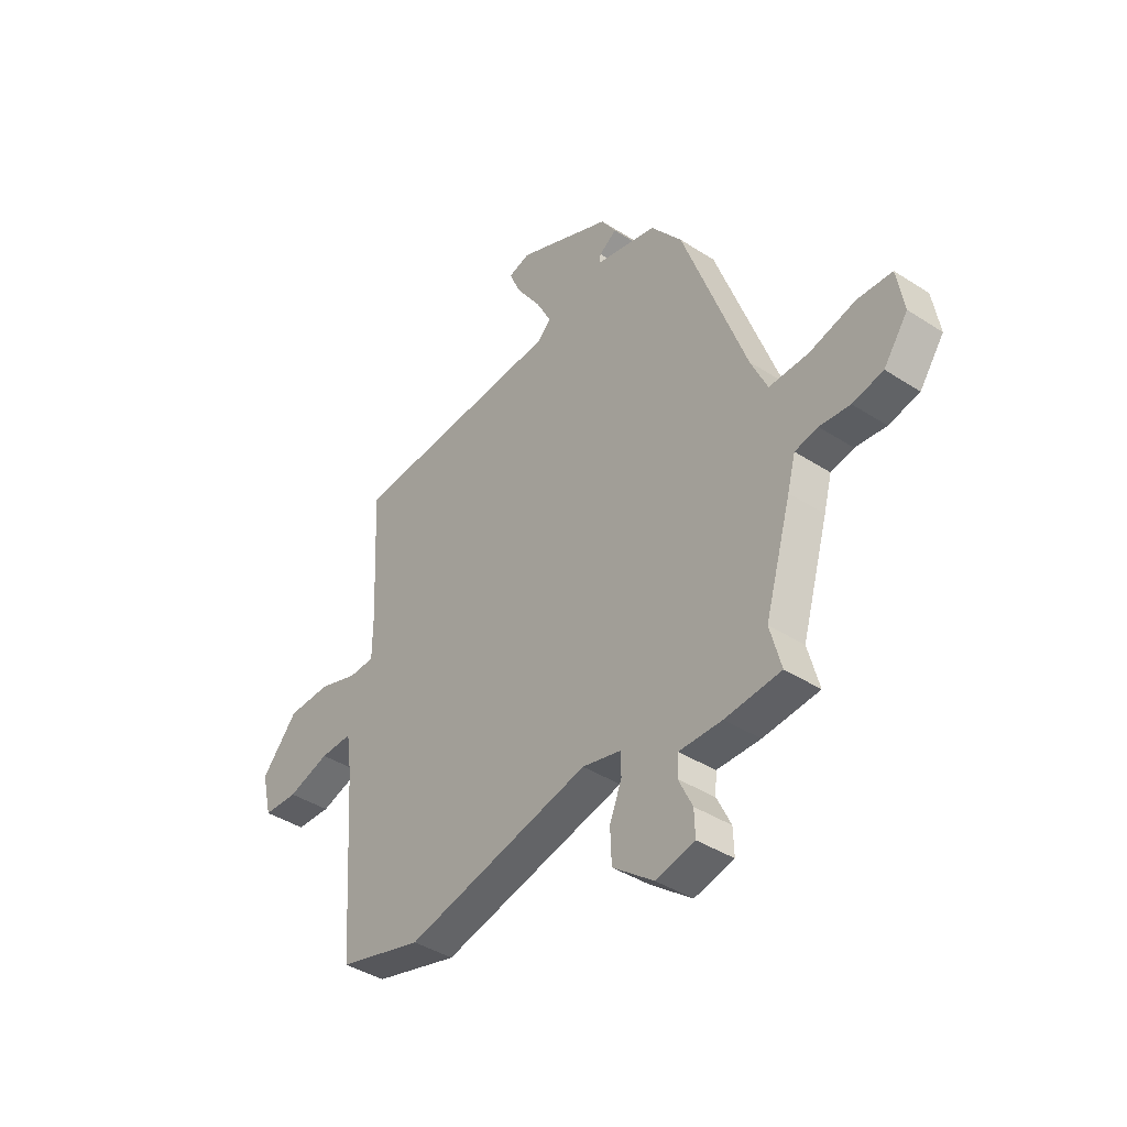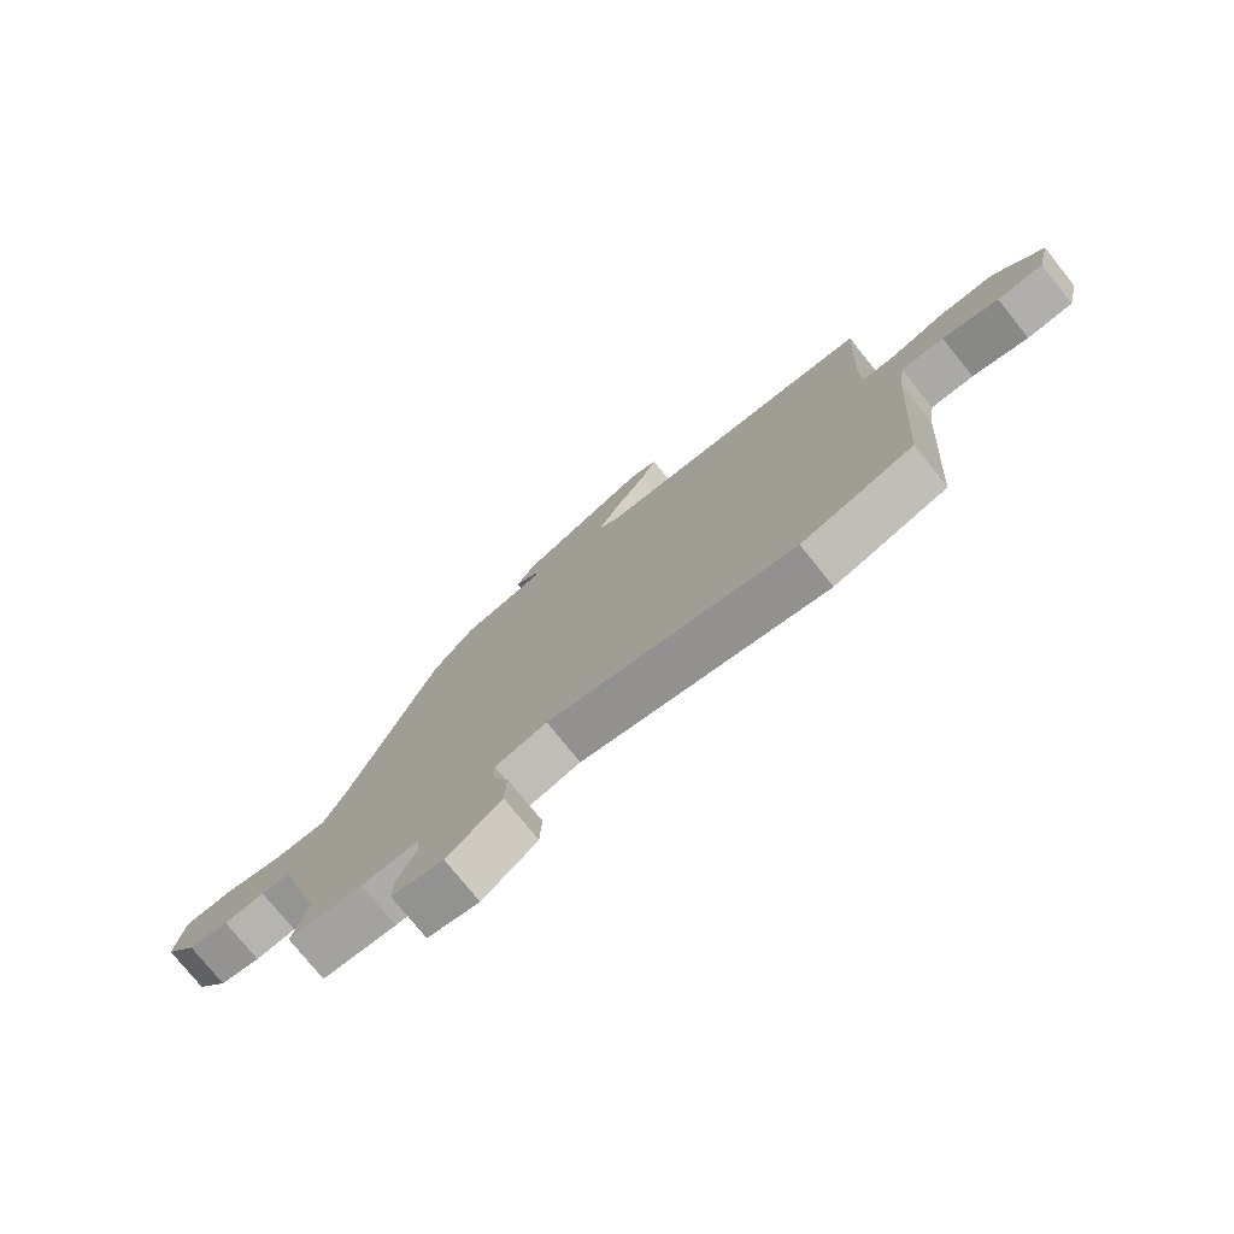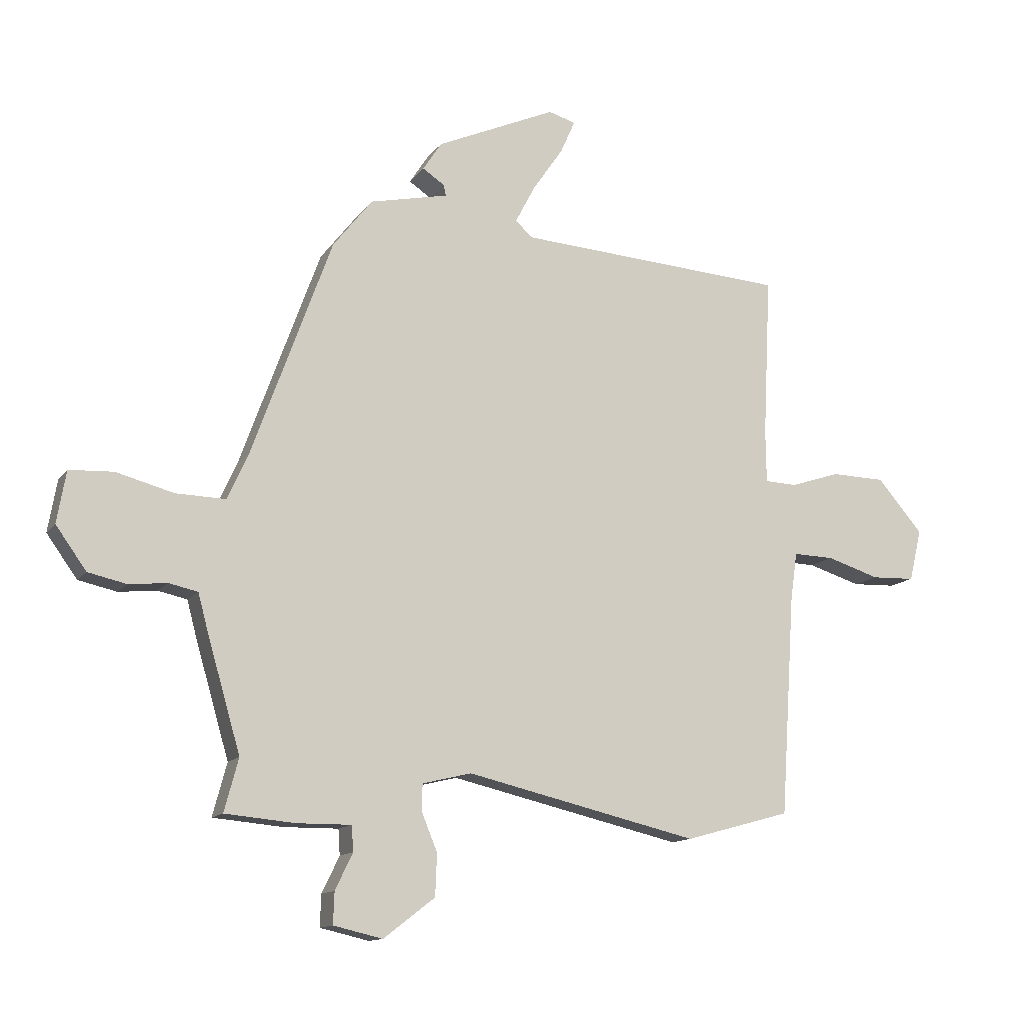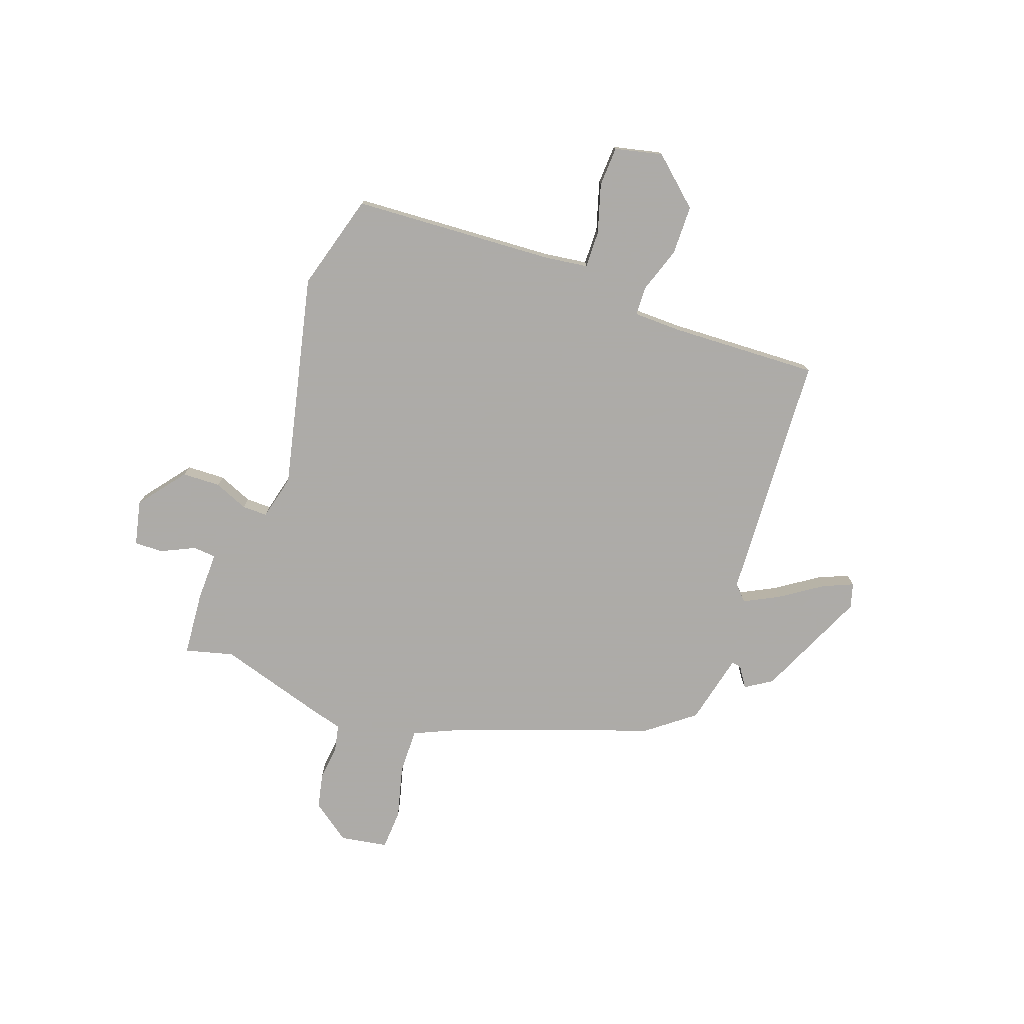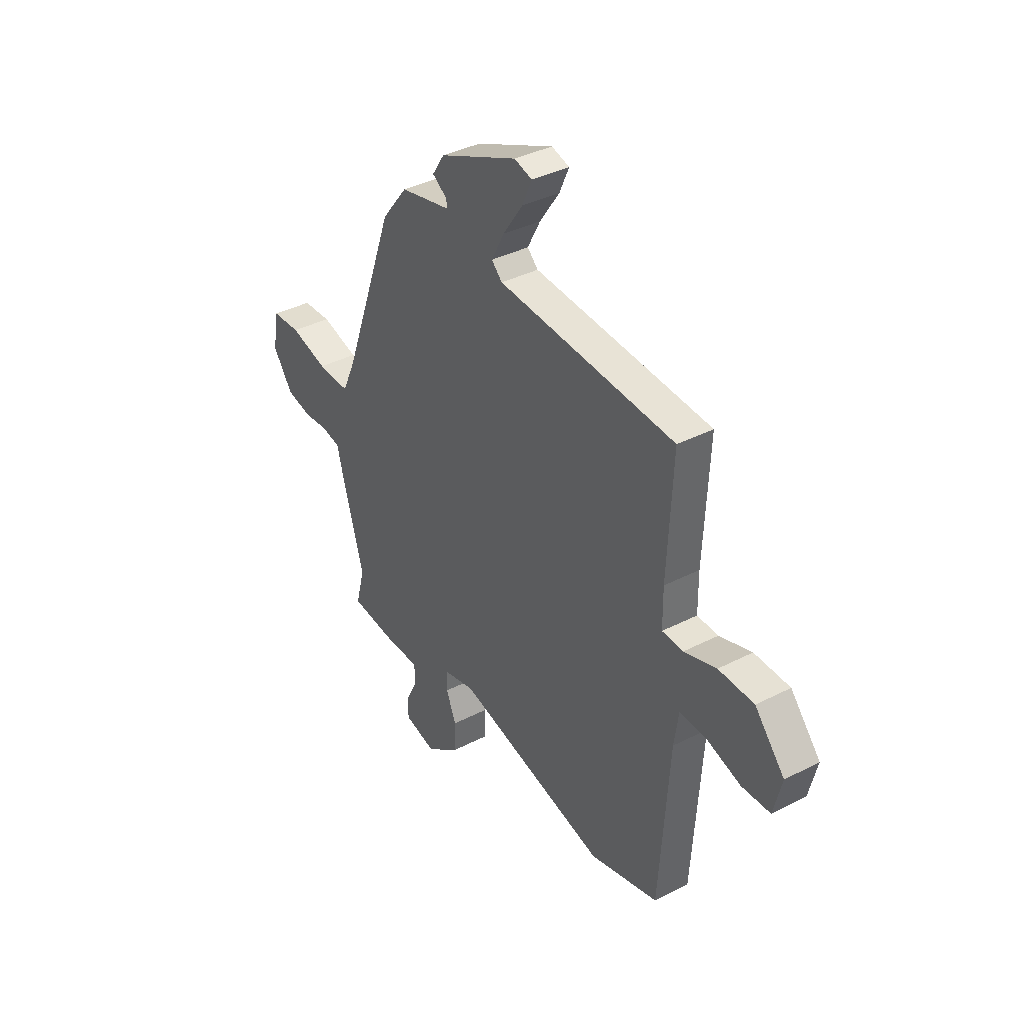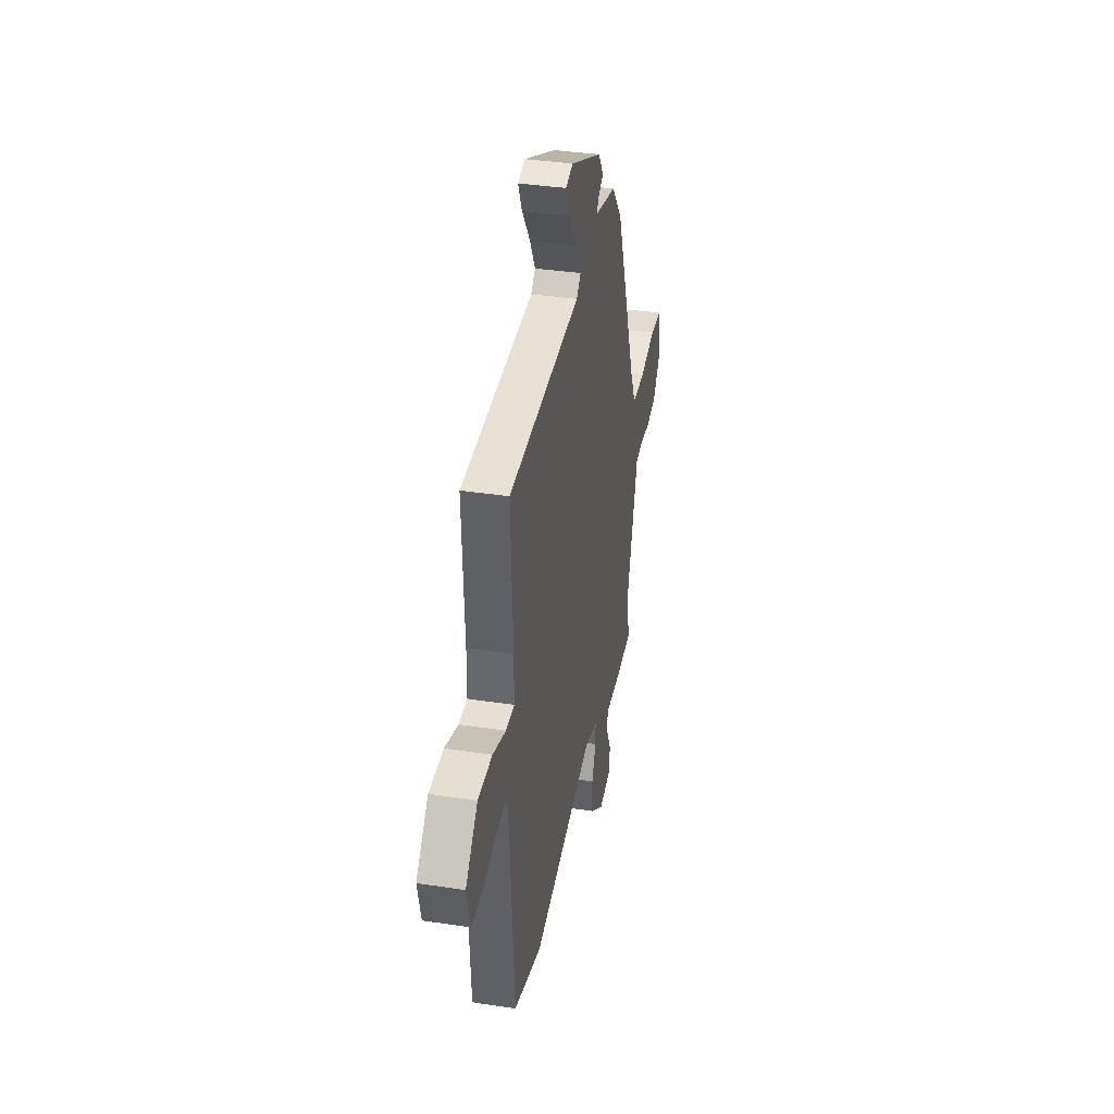
<metadata>
{"format":"obj","ext":"obj","renderer":"f3d","projection":"perspective","resolution":1024,"background":"white","views":[{"elev":-40.5,"azim":51.6,"up":"+Z"},{"elev":-76.5,"azim":-141.2,"up":"+Z"},{"elev":-13.0,"azim":157.6,"up":"+Z"},{"elev":-76.5,"azim":-110.1,"up":"+Y"},{"elev":37.9,"azim":-123.2,"up":"+Z"},{"elev":36.4,"azim":-78.7,"up":"+Z"}]}
</metadata>
<code>
v 0.484 0.07 -0.442
v 0.509 0.07 -0.535
v 0.385 0.07 -0.546
v 0.289 0.07 -0.545
v 0.286 0.07 -0.59
v 0.317 0.07 -0.654
v 0.319 0.07 -0.71
v 0.232 0.07 -0.73
v 0.141 0.07 -0.66
v 0.138 0.07 -0.586
v 0.165 0.07 -0.52
v 0.165 0.07 -0.471
v 0.078 0.07 -0.45
v -0.335 0.07 -0.546
v -0.523 0.07 -0.494
v -0.549 0.07 -0.102
v -0.561 0.07 -0.018
v -0.633 0.07 -0.02
v -0.727 0.07 -0.049
v -0.804 0.07 -0.046
v -0.826 0.07 0.046
v -0.745 0.07 0.139
v -0.649 0.07 0.141
v -0.561 0.07 0.112
v -0.504 0.07 0.114
v -0.503 0.07 0.208
v -0.517 0.07 0.493
v -0.035 0.07 0.523
v -0.006 0.07 0.551
v -0.041 0.07 0.618
v -0.095 0.07 0.697
v -0.121 0.07 0.756
v -0.073 0.07 0.77
v 0.14 0.07 0.675
v 0.173 0.07 0.624
v 0.134 0.07 0.598
v 0.13 0.07 0.579
v 0.269 0.07 0.548
v 0.339 0.07 0.459
v 0.481 0.07 0.069
v 0.518 0.07 -0.012
v 0.606 0.07 -0.01
v 0.708 0.07 0.017
v 0.786 0.07 0.013
v 0.802 0.07 -0.079
v 0.748 0.07 -0.154
v 0.68 0.07 -0.169
v 0.612 0.07 -0.162
v 0.561 0.07 -0.173
v 0.543 0.07 -0.24
v 0.484 0 -0.442
v 0.509 0 -0.535
v 0.385 0 -0.546
v 0.289 0 -0.545
v 0.286 0 -0.59
v 0.317 0 -0.654
v 0.319 0 -0.71
v 0.232 0 -0.73
v 0.141 0 -0.66
v 0.138 0 -0.586
v 0.165 0 -0.52
v 0.165 0 -0.471
v 0.078 0 -0.45
v -0.335 0 -0.546
v -0.523 0 -0.494
v -0.549 0 -0.102
v -0.561 0 -0.018
v -0.633 0 -0.02
v -0.727 0 -0.049
v -0.804 0 -0.046
v -0.826 0 0.046
v -0.745 0 0.139
v -0.649 0 0.141
v -0.561 0 0.112
v -0.504 0 0.114
v -0.503 0 0.208
v -0.517 0 0.493
v -0.035 0 0.523
v -0.006 0 0.551
v -0.041 0 0.618
v -0.095 0 0.697
v -0.121 0 0.756
v -0.073 0 0.77
v 0.14 0 0.675
v 0.173 0 0.624
v 0.134 0 0.598
v 0.13 0 0.579
v 0.269 0 0.548
v 0.339 0 0.459
v 0.481 0 0.069
v 0.518 0 -0.012
v 0.606 0 -0.01
v 0.708 0 0.017
v 0.786 0 0.013
v 0.802 0 -0.079
v 0.748 0 -0.154
v 0.68 0 -0.169
v 0.612 0 -0.162
v 0.561 0 -0.173
v 0.543 0 -0.24
f 49 50 1
f 46 47 48
f 45 46 48
f 44 45 48
f 43 44 48
f 42 43 48
f 41 42 48 49
f 40 41 49 1
f 39 40 1
f 38 39 1
f 37 38 1
f 34 35 36
f 33 34 36
f 32 33 36
f 31 32 36
f 30 31 36
f 29 30 36 37
f 2 3 4
f 1 2 4
f 37 1 4
f 29 37 4
f 28 29 4
f 28 4 5
f 27 28 5
f 26 27 5
f 22 23 24
f 21 22 24
f 20 21 24
f 19 20 24
f 18 19 24
f 17 18 24 25
f 16 17 25
f 15 16 25
f 14 15 25
f 13 14 25
f 12 13 25 26
f 9 10 11
f 8 9 11
f 7 8 11
f 6 7 11
f 5 6 11
f 5 11 12
f 5 12 26
f 51 100 99
f 98 97 96
f 98 96 95
f 98 95 94
f 98 94 93
f 98 93 92
f 99 98 92 91
f 51 99 91 90
f 51 90 89
f 51 89 88
f 51 88 87
f 86 85 84
f 86 84 83
f 86 83 82
f 86 82 81
f 86 81 80
f 87 86 80 79
f 54 53 52
f 54 52 51
f 54 51 87
f 54 87 79
f 54 79 78
f 55 54 78
f 55 78 77
f 55 77 76
f 74 73 72
f 74 72 71
f 74 71 70
f 74 70 69
f 74 69 68
f 75 74 68 67
f 75 67 66
f 75 66 65
f 75 65 64
f 75 64 63
f 76 75 63 62
f 61 60 59
f 61 59 58
f 61 58 57
f 61 57 56
f 61 56 55
f 62 61 55
f 76 62 55
f 1 51 52 2
f 2 52 53 3
f 3 53 54 4
f 4 54 55 5
f 5 55 56 6
f 6 56 57 7
f 7 57 58 8
f 8 58 59 9
f 9 59 60 10
f 10 60 61 11
f 11 61 62 12
f 12 62 63 13
f 13 63 64 14
f 14 64 65 15
f 15 65 66 16
f 16 66 67 17
f 17 67 68 18
f 18 68 69 19
f 19 69 70 20
f 20 70 71 21
f 21 71 72 22
f 22 72 73 23
f 23 73 74 24
f 24 74 75 25
f 25 75 76 26
f 26 76 77 27
f 27 77 78 28
f 28 78 79 29
f 29 79 80 30
f 30 80 81 31
f 31 81 82 32
f 32 82 83 33
f 33 83 84 34
f 34 84 85 35
f 35 85 86 36
f 36 86 87 37
f 37 87 88 38
f 38 88 89 39
f 39 89 90 40
f 40 90 91 41
f 41 91 92 42
f 42 92 93 43
f 43 93 94 44
f 44 94 95 45
f 45 95 96 46
f 46 96 97 47
f 47 97 98 48
f 48 98 99 49
f 49 99 100 50
f 50 100 51 1

</code>
